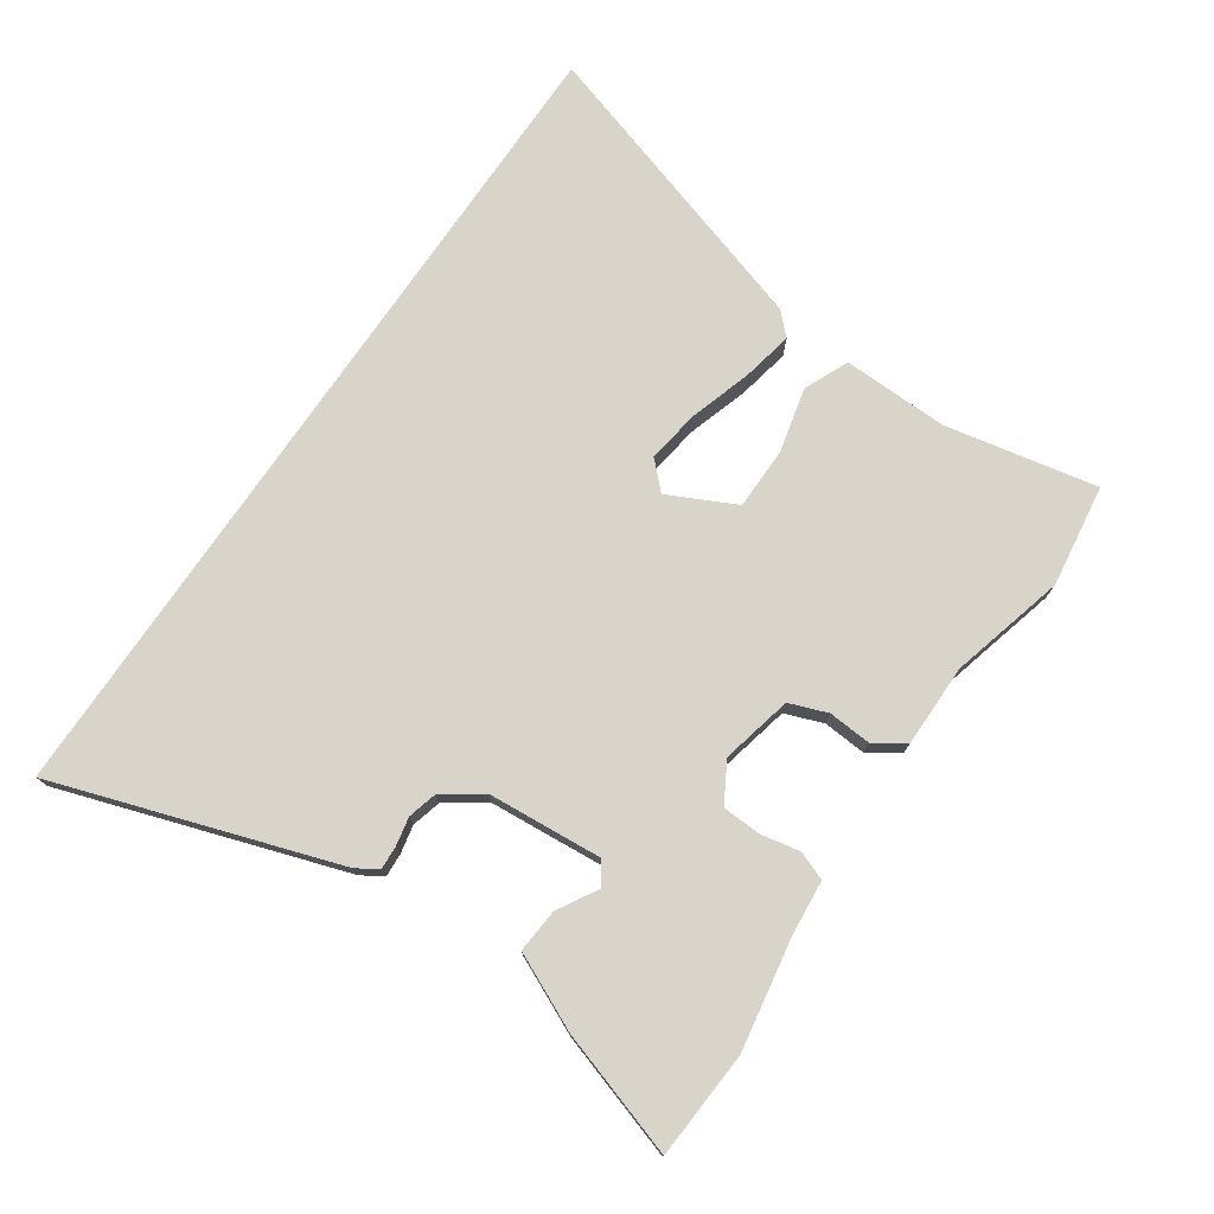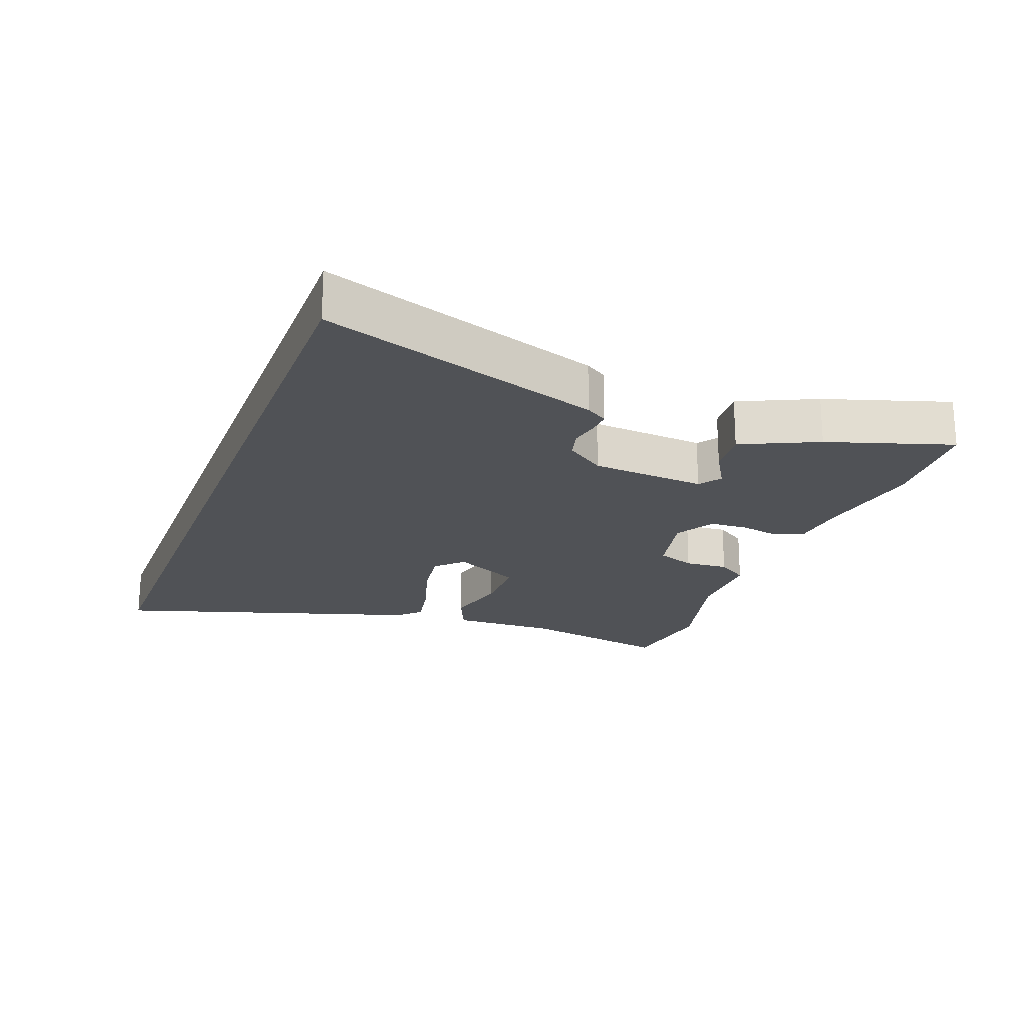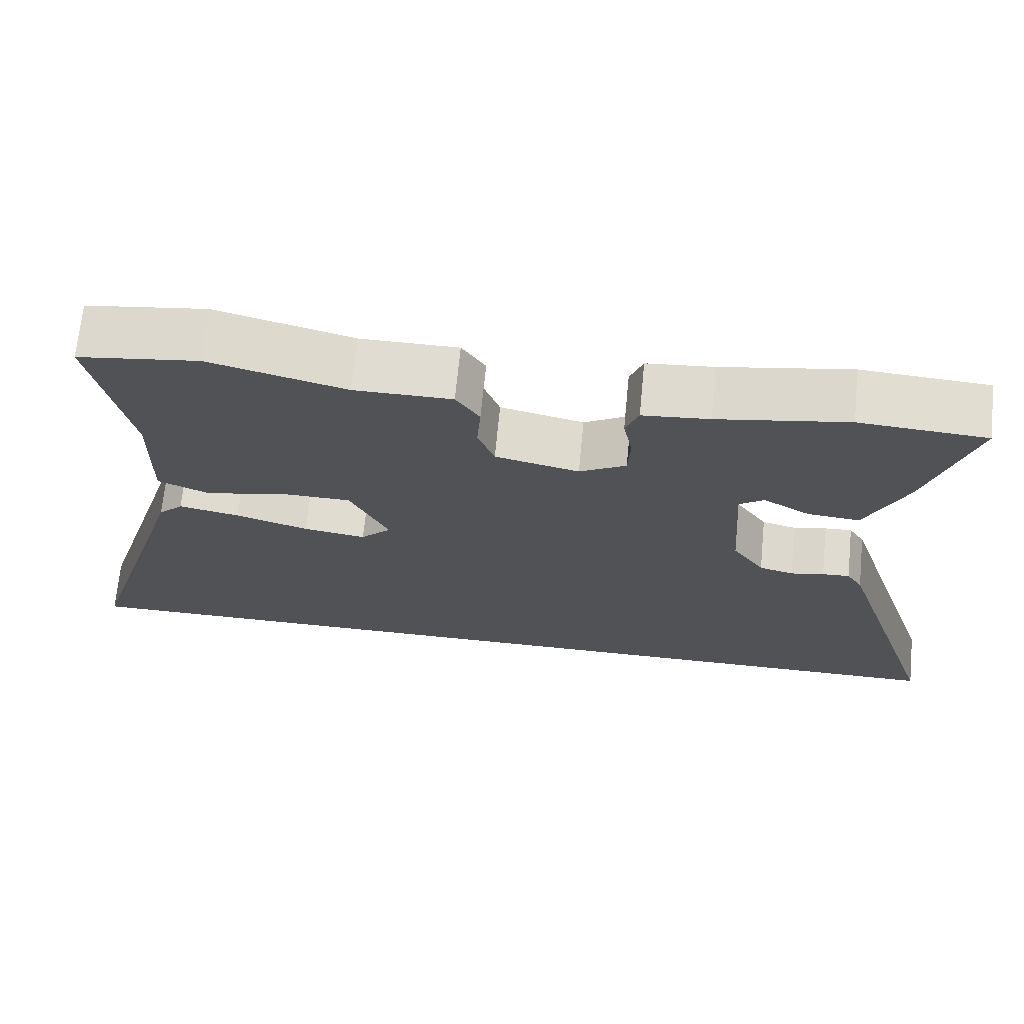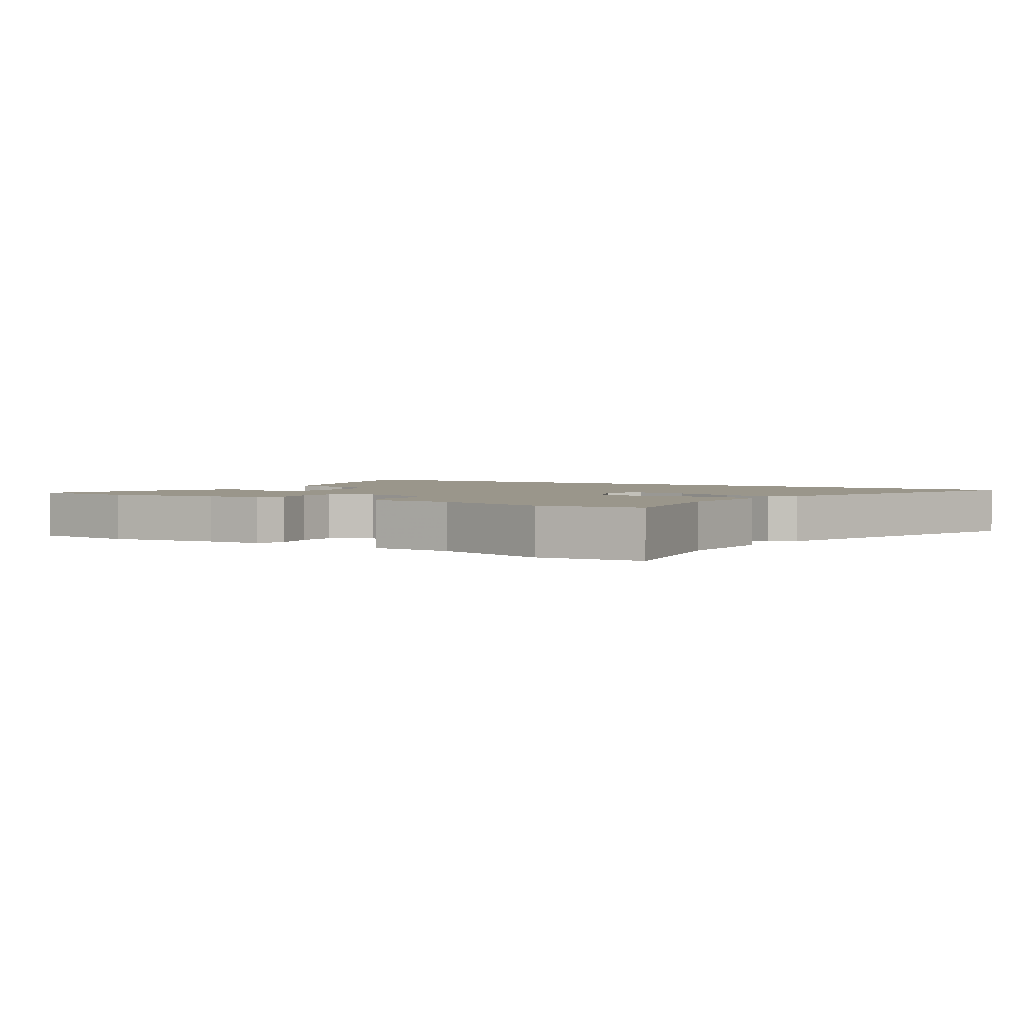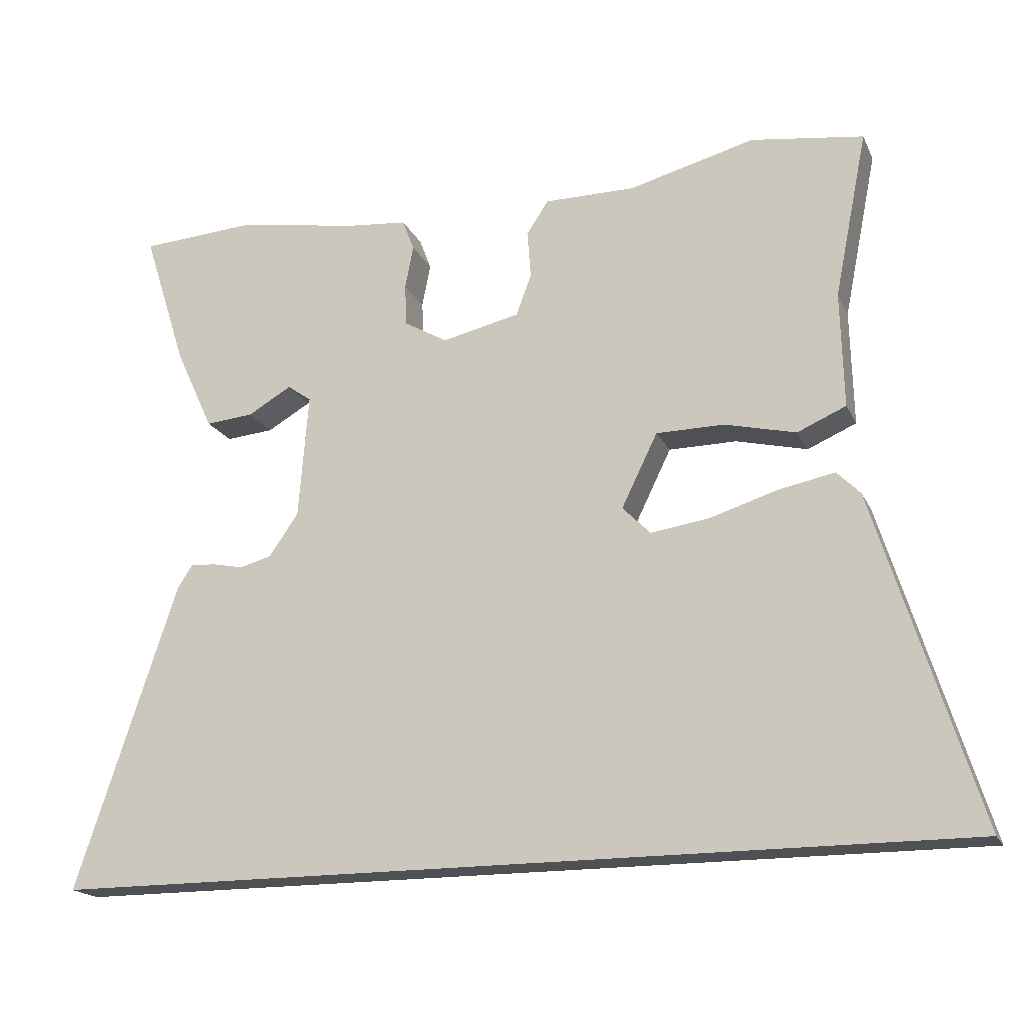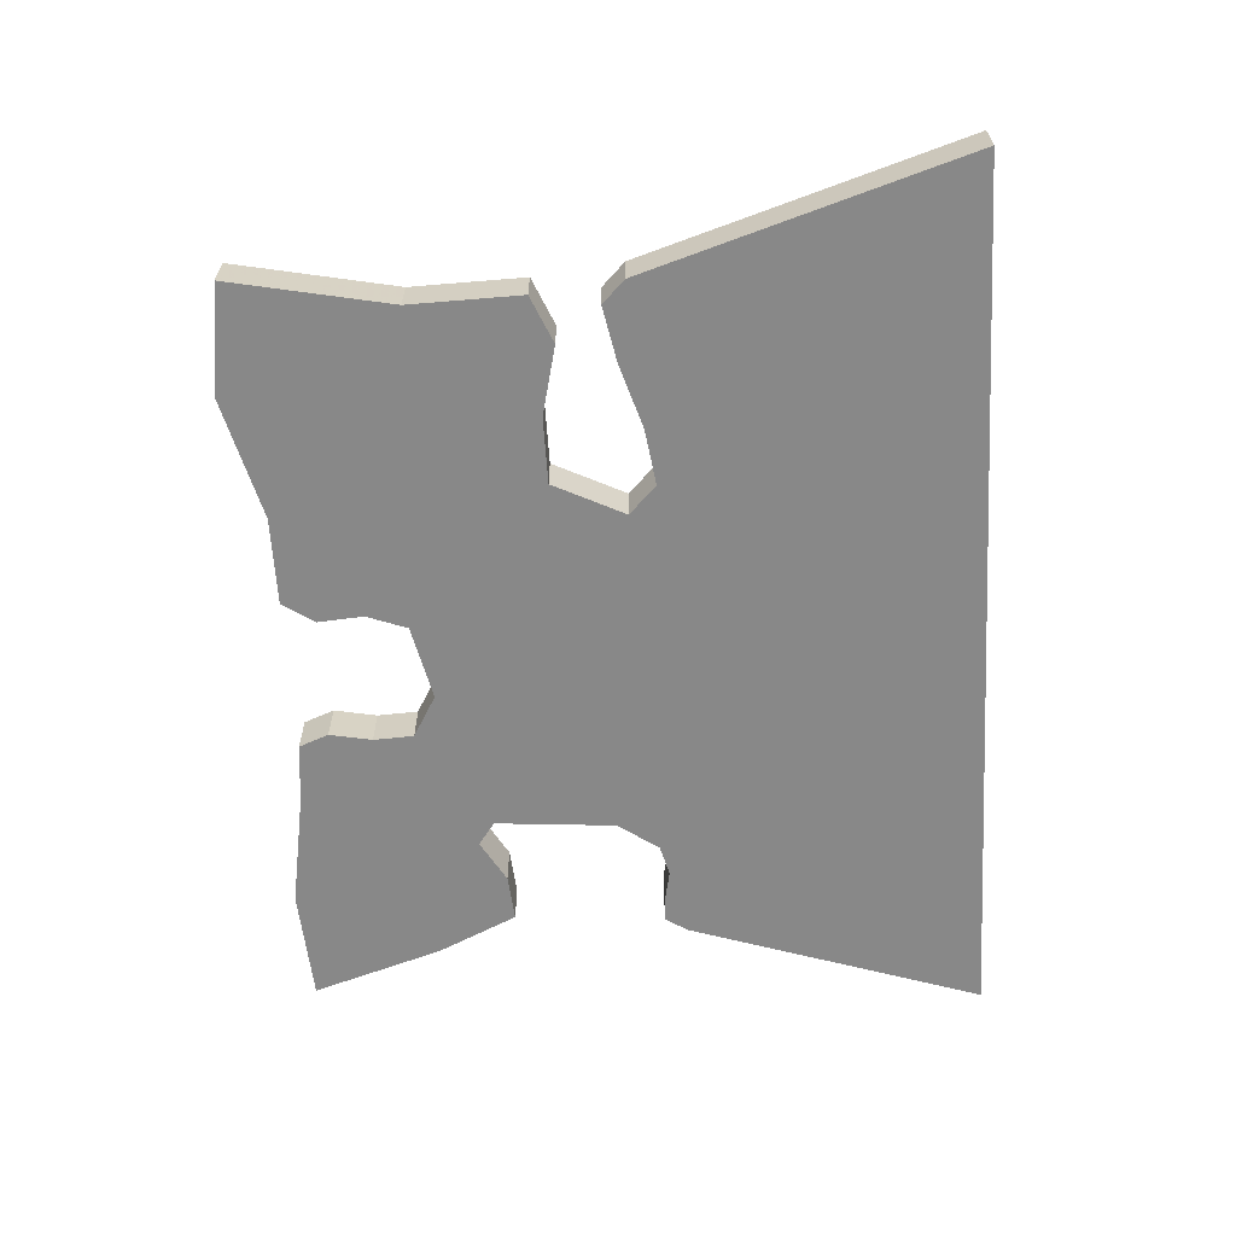
<metadata>
{"format":"obj","ext":"obj","renderer":"f3d","projection":"perspective","resolution":1024,"background":"white","views":[{"elev":75.3,"azim":-55.7,"up":"+Y"},{"elev":-20.9,"azim":-110.7,"up":"+Y"},{"elev":69.1,"azim":-174.4,"up":"+Z"},{"elev":2.4,"azim":33.6,"up":"+Y"},{"elev":-18.5,"azim":19.1,"up":"+Z"},{"elev":-62.8,"azim":93.4,"up":"+Y"}]}
</metadata>
<code>
v -0.564 0.07 0.496
v -0.398 0.07 0.507
v -0.228 0.07 0.478
v -0.141 0.07 0.47
v -0.124 0.07 0.426
v -0.136 0.07 0.364
v -0.133 0.07 0.305
v -0.072 0.07 0.27
v 0.038 0.07 0.295
v 0.06 0.07 0.354
v 0.055 0.07 0.421
v 0.086 0.07 0.468
v 0.214 0.07 0.468
v 0.393 0.07 0.515
v 0.552 0.07 0.493
v 0.505 0.07 0.258
v 0.509 0.07 0.094
v 0.44 0.07 0.064
v 0.339 0.07 0.088
v 0.243 0.07 0.087
v 0.192 0.07 -0.017
v 0.232 0.07 -0.057
v 0.314 0.07 -0.045
v 0.41 0.07 -0.015
v 0.49 0.07 0.001
v 0.523 0.07 -0.032
v 0.669 0.07 -0.5
v -0.631 0.07 -0.5
v -0.487 0.07 -0.066
v -0.466 0.07 -0.033
v -0.43 0.07 -0.035
v -0.386 0.07 -0.044
v -0.341 0.07 -0.032
v -0.299 0.07 0.028
v -0.285 0.07 0.205
v -0.319 0.07 0.229
v -0.381 0.07 0.193
v -0.449 0.07 0.187
v -0.503 0.07 0.304
v -0.564 0 0.496
v -0.398 0 0.507
v -0.228 0 0.478
v -0.141 0 0.47
v -0.124 0 0.426
v -0.136 0 0.364
v -0.133 0 0.305
v -0.072 0 0.27
v 0.038 0 0.295
v 0.06 0 0.354
v 0.055 0 0.421
v 0.086 0 0.468
v 0.214 0 0.468
v 0.393 0 0.515
v 0.552 0 0.493
v 0.505 0 0.258
v 0.509 0 0.094
v 0.44 0 0.064
v 0.339 0 0.088
v 0.243 0 0.087
v 0.192 0 -0.017
v 0.232 0 -0.057
v 0.314 0 -0.045
v 0.41 0 -0.015
v 0.49 0 0.001
v 0.523 0 -0.032
v 0.669 0 -0.5
v -0.631 0 -0.5
v -0.487 0 -0.066
v -0.466 0 -0.033
v -0.43 0 -0.035
v -0.386 0 -0.044
v -0.341 0 -0.032
v -0.299 0 0.028
v -0.285 0 0.205
v -0.319 0 0.229
v -0.381 0 0.193
v -0.449 0 0.187
v -0.503 0 0.304
f 1 2 3
f 39 1 3
f 38 39 3
f 37 38 3
f 36 37 3
f 4 5 6
f 3 4 6
f 36 3 6
f 35 36 6
f 34 35 6 7
f 30 31 32
f 29 30 32
f 28 29 32
f 27 28 32
f 27 32 33
f 25 26 27
f 24 25 27
f 23 24 27
f 22 23 27
f 27 33 34
f 22 27 34
f 21 22 34
f 16 17 18 19
f 16 19 20
f 15 16 20
f 14 15 20
f 13 14 20
f 13 20 21
f 12 13 21
f 11 12 21
f 10 11 21
f 21 34 7 8
f 9 10 21
f 8 9 21
f 42 41 40
f 42 40 78
f 42 78 77
f 42 77 76
f 42 76 75
f 45 44 43
f 45 43 42
f 45 42 75
f 45 75 74
f 46 45 74 73
f 71 70 69
f 71 69 68
f 71 68 67
f 71 67 66
f 72 71 66
f 66 65 64
f 66 64 63
f 66 63 62
f 66 62 61
f 73 72 66
f 73 66 61
f 73 61 60
f 58 57 56 55
f 59 58 55
f 59 55 54
f 59 54 53
f 59 53 52
f 60 59 52
f 60 52 51
f 60 51 50
f 60 50 49
f 47 46 73 60
f 60 49 48
f 60 48 47
f 1 40 41 2
f 2 41 42 3
f 3 42 43 4
f 4 43 44 5
f 5 44 45 6
f 6 45 46 7
f 7 46 47 8
f 8 47 48 9
f 9 48 49 10
f 10 49 50 11
f 11 50 51 12
f 12 51 52 13
f 13 52 53 14
f 14 53 54 15
f 15 54 55 16
f 16 55 56 17
f 17 56 57 18
f 18 57 58 19
f 19 58 59 20
f 20 59 60 21
f 21 60 61 22
f 22 61 62 23
f 23 62 63 24
f 24 63 64 25
f 25 64 65 26
f 26 65 66 27
f 27 66 67 28
f 28 67 68 29
f 29 68 69 30
f 30 69 70 31
f 31 70 71 32
f 32 71 72 33
f 33 72 73 34
f 34 73 74 35
f 35 74 75 36
f 36 75 76 37
f 37 76 77 38
f 38 77 78 39
f 39 78 40 1

</code>
